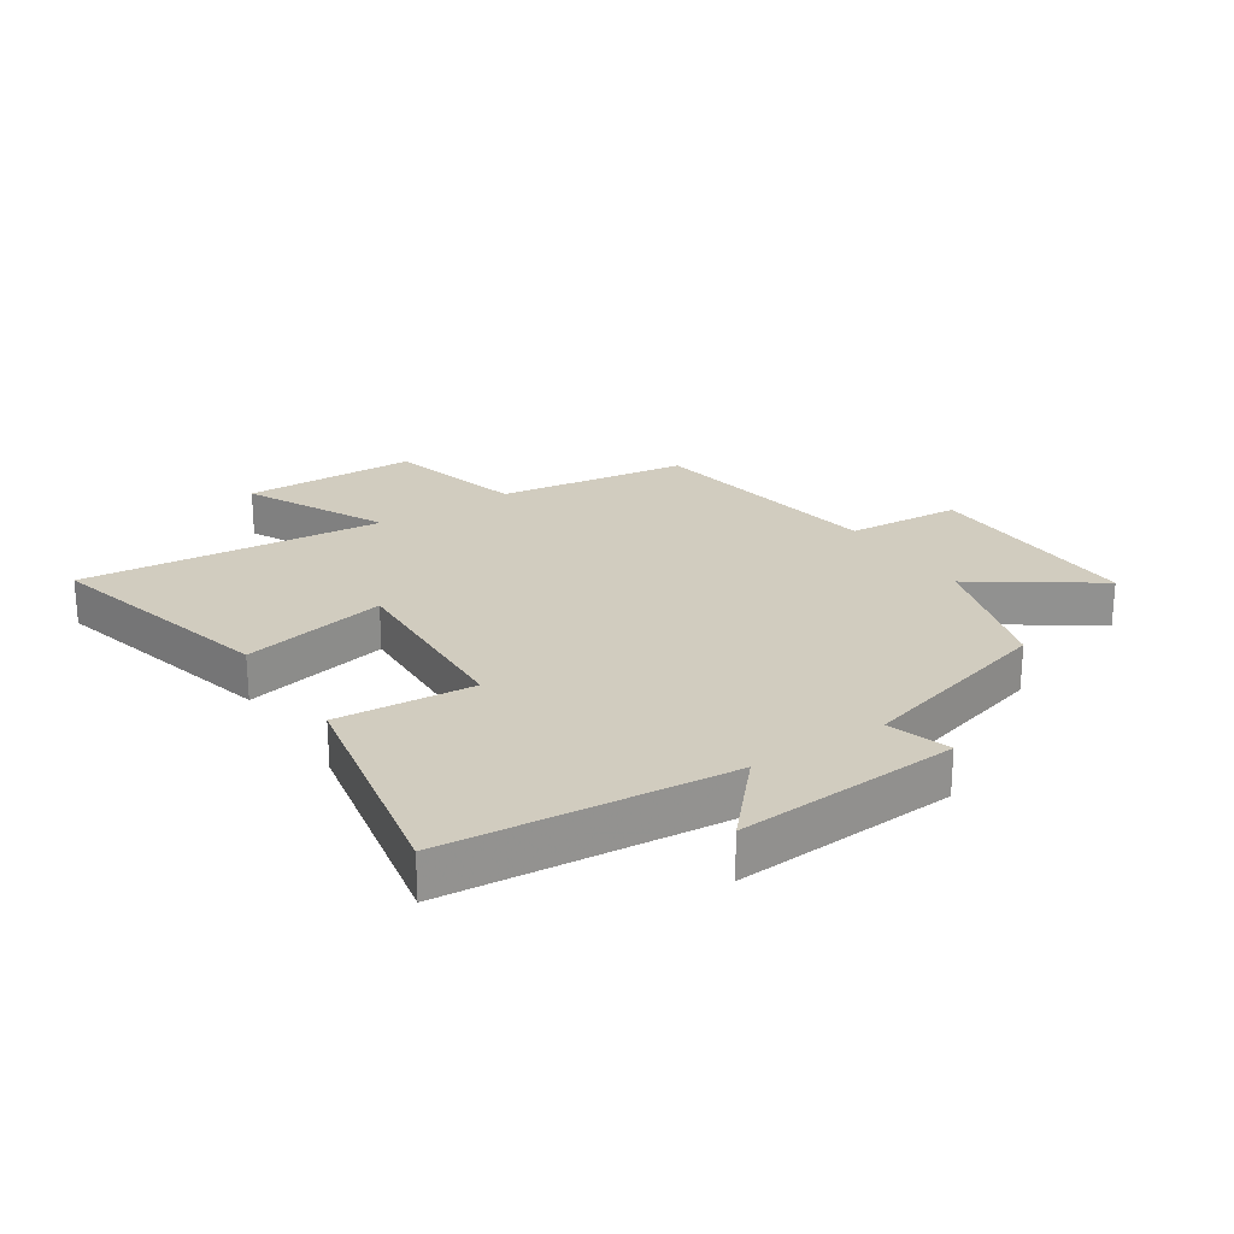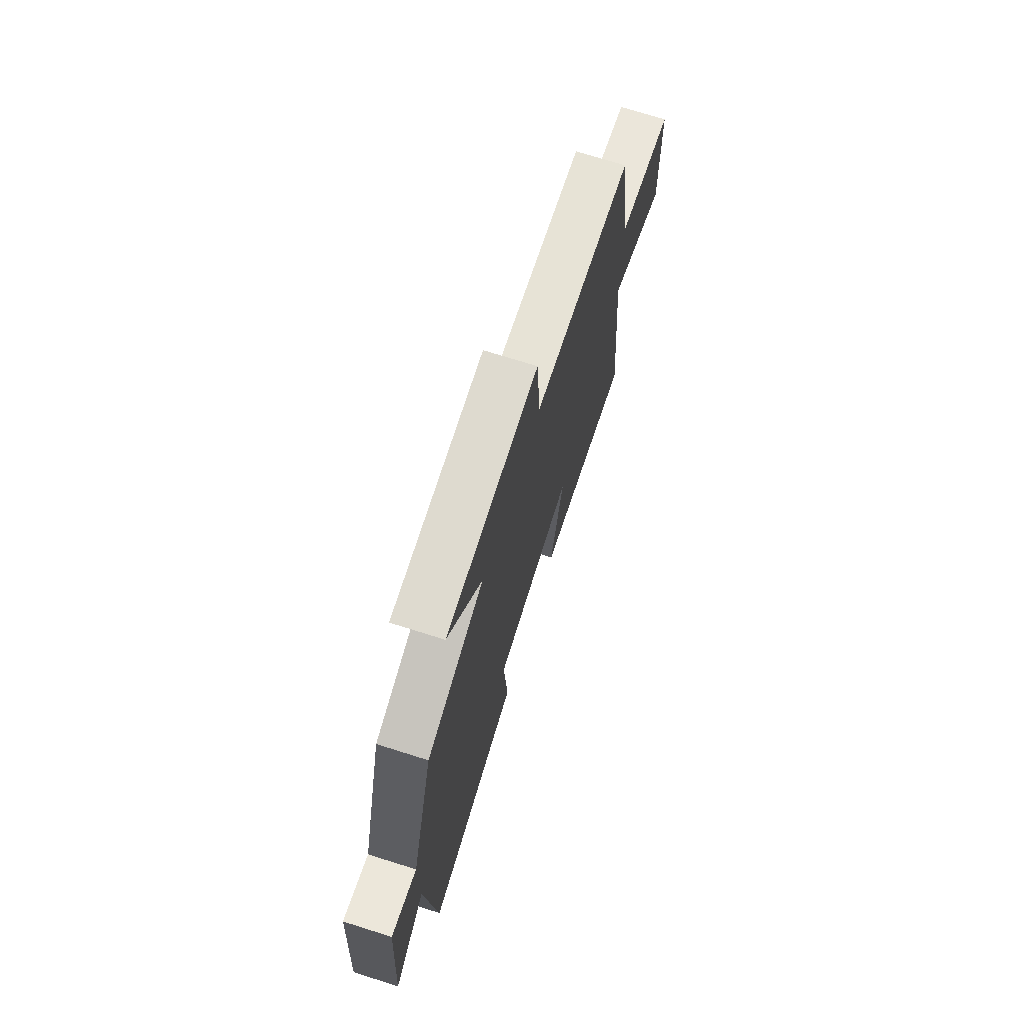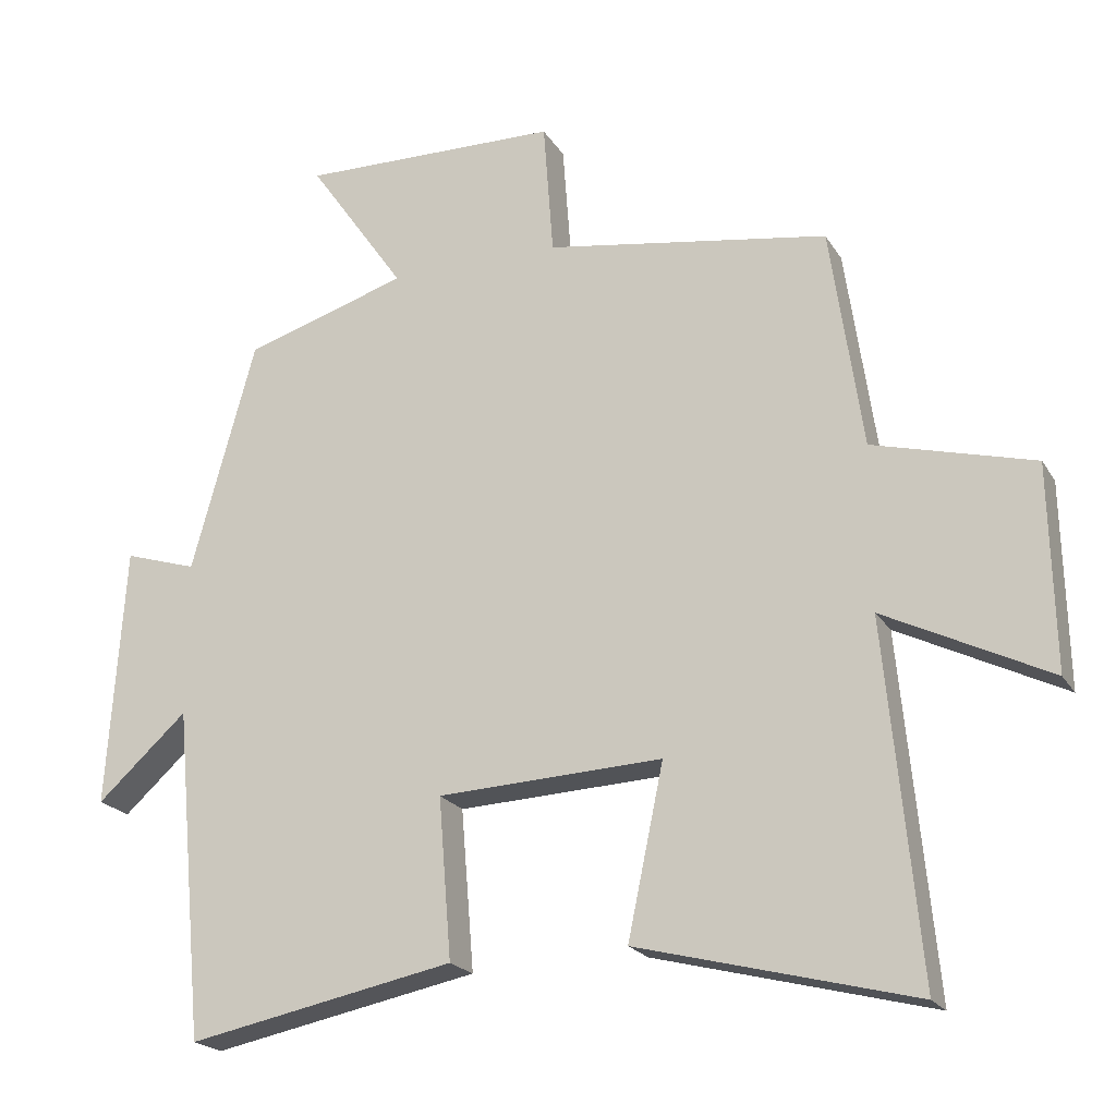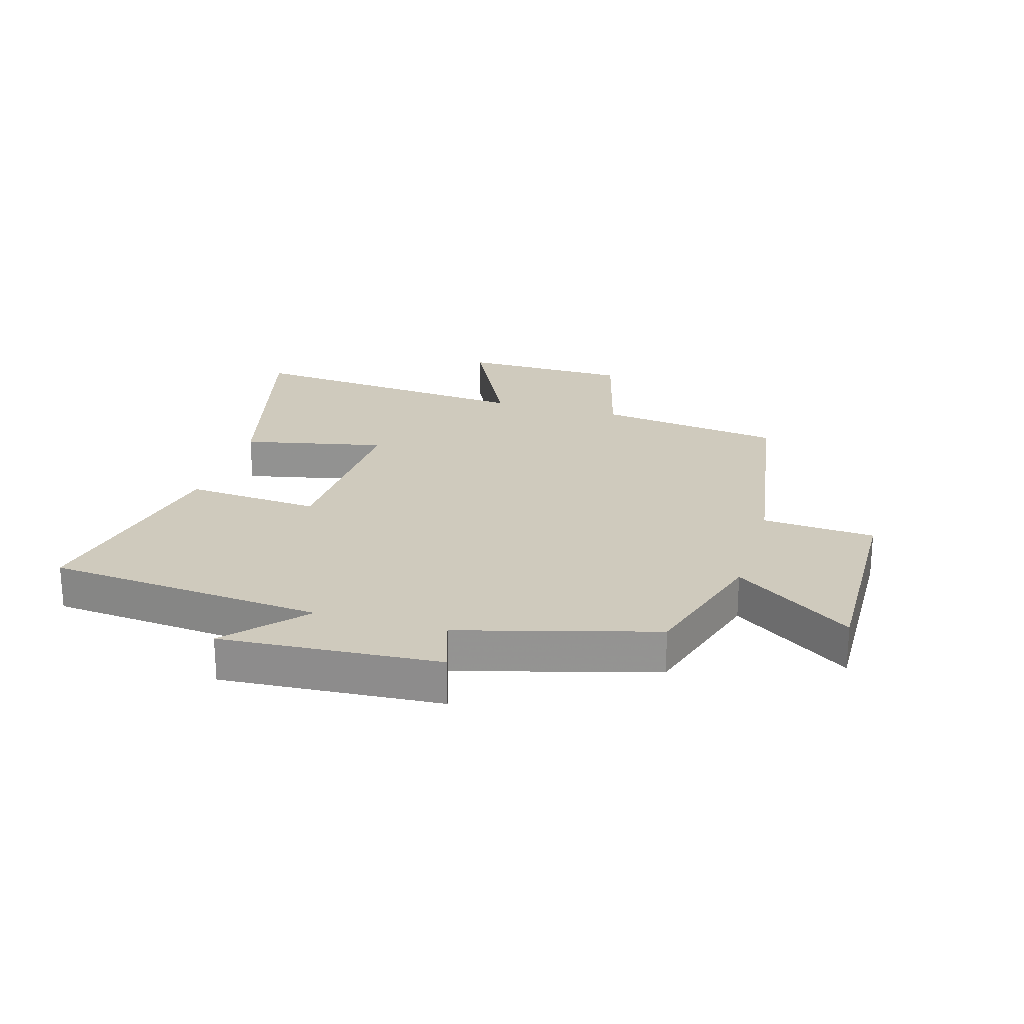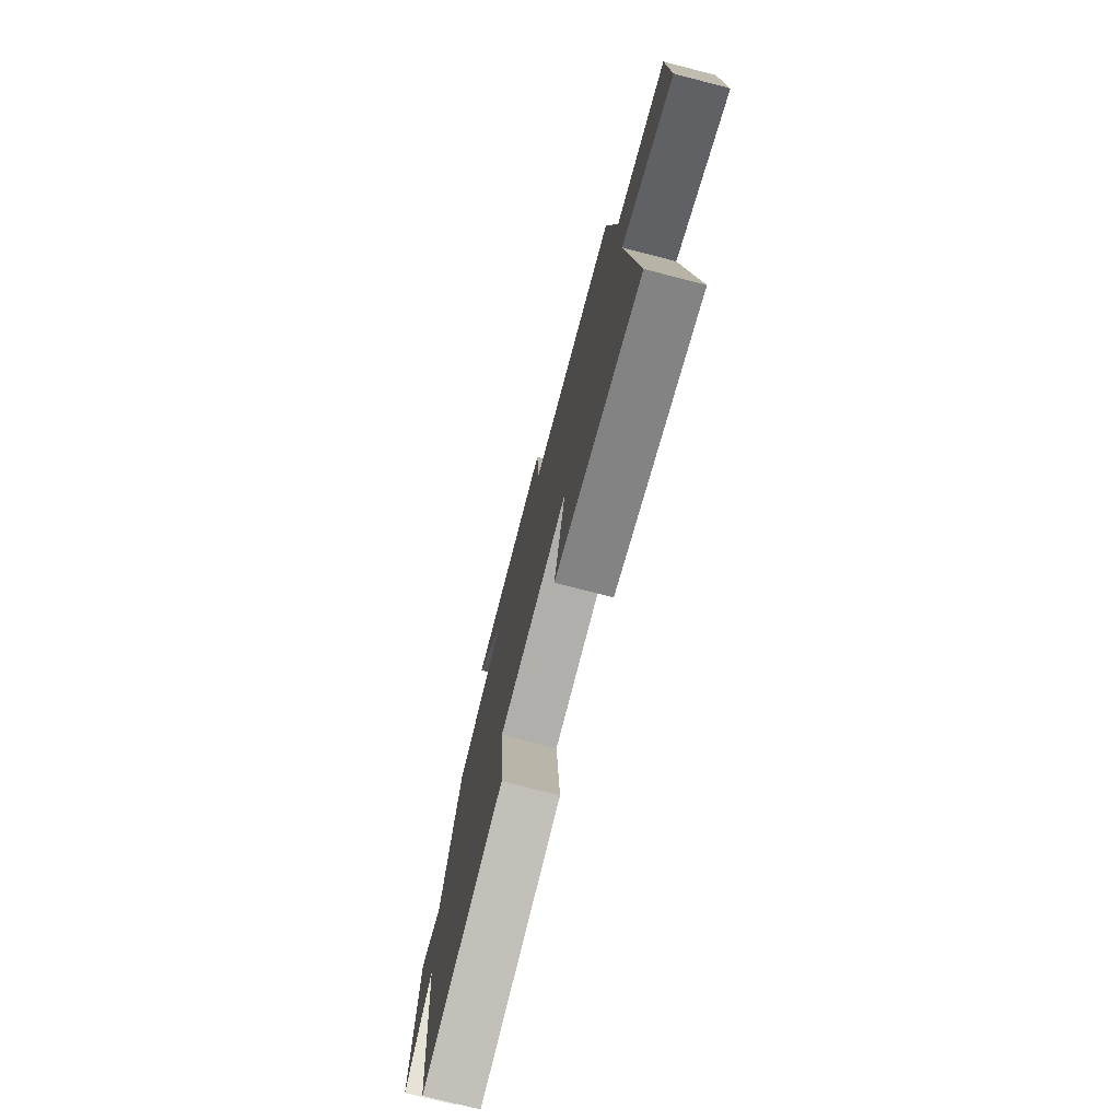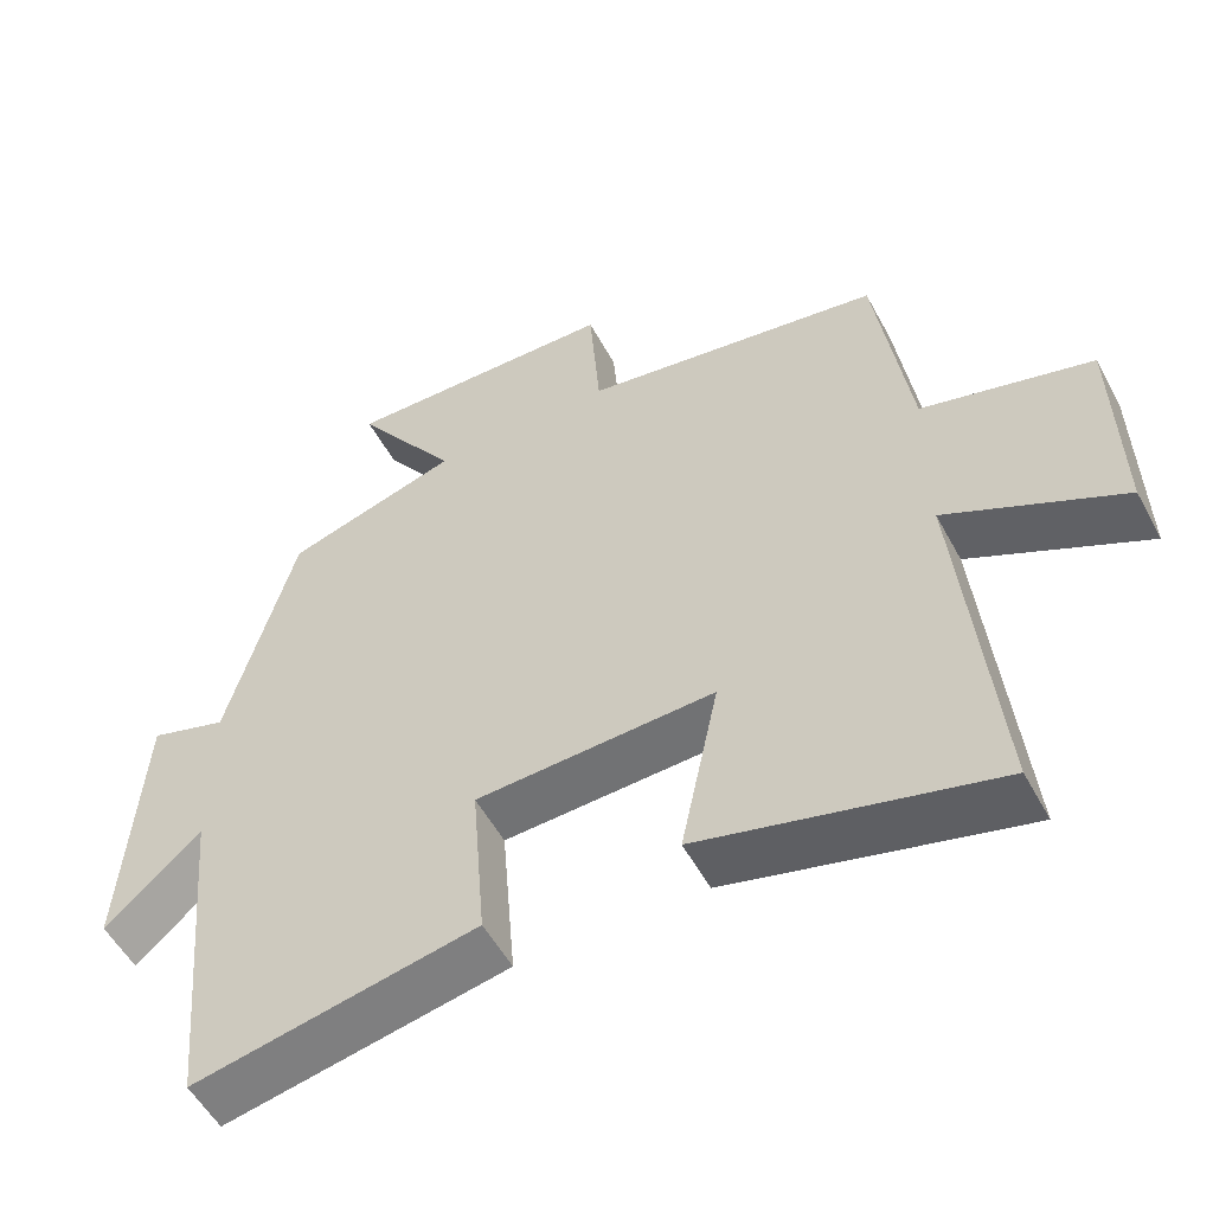
<metadata>
{"format":"obj","ext":"obj","renderer":"f3d","projection":"perspective","resolution":1024,"background":"white","views":[{"elev":23.9,"azim":-123.4,"up":"+Y"},{"elev":72.3,"azim":-72.5,"up":"+Z"},{"elev":-21.0,"azim":23.1,"up":"+Z"},{"elev":23.0,"azim":-73.8,"up":"+Y"},{"elev":-75.5,"azim":75.6,"up":"+Z"},{"elev":-54.0,"azim":28.0,"up":"+Z"}]}
</metadata>
<code>
v -0.411 0.07 0.43
v -0.183 0.07 0.5
v -0.319 0.07 0.696
v 0.045 0.07 0.688
v 0.059 0.07 0.5
v 0.455 0.07 0.436
v 0.5 0.07 0.125
v 0.724 0.07 0.065
v 0.73 0.07 -0.219
v 0.5 0.07 -0.105
v 0.547 0.07 -0.599
v 0.162 0.07 -0.5
v 0.212 0.07 -0.262
v -0.102 0.07 -0.276
v -0.084 0.07 -0.5
v -0.457 0.07 -0.574
v -0.5 0.07 -0.112
v -0.626 0.07 -0.226
v -0.602 0.07 0.138
v -0.5 0.07 0.106
v -0.411 0 0.43
v -0.183 0 0.5
v -0.319 0 0.696
v 0.045 0 0.688
v 0.059 0 0.5
v 0.455 0 0.436
v 0.5 0 0.125
v 0.724 0 0.065
v 0.73 0 -0.219
v 0.5 0 -0.105
v 0.547 0 -0.599
v 0.162 0 -0.5
v 0.212 0 -0.262
v -0.102 0 -0.276
v -0.084 0 -0.5
v -0.457 0 -0.574
v -0.5 0 -0.112
v -0.626 0 -0.226
v -0.602 0 0.138
v -0.5 0 0.106
f 17 18 19 20
f 17 20 1 2
f 14 15 16 17
f 13 14 17 2
f 10 11 12 13
f 10 13 2
f 7 8 9 10
f 5 6 7 10
f 5 10 2 3
f 3 4 5
f 40 39 38 37
f 22 21 40 37
f 37 36 35 34
f 22 37 34 33
f 33 32 31 30
f 22 33 30
f 30 29 28 27
f 30 27 26 25
f 23 22 30 25
f 25 24 23
f 1 21 22 2
f 2 22 23 3
f 3 23 24 4
f 4 24 25 5
f 5 25 26 6
f 6 26 27 7
f 7 27 28 8
f 8 28 29 9
f 9 29 30 10
f 10 30 31 11
f 11 31 32 12
f 12 32 33 13
f 13 33 34 14
f 14 34 35 15
f 15 35 36 16
f 16 36 37 17
f 17 37 38 18
f 18 38 39 19
f 19 39 40 20
f 20 40 21 1

</code>
